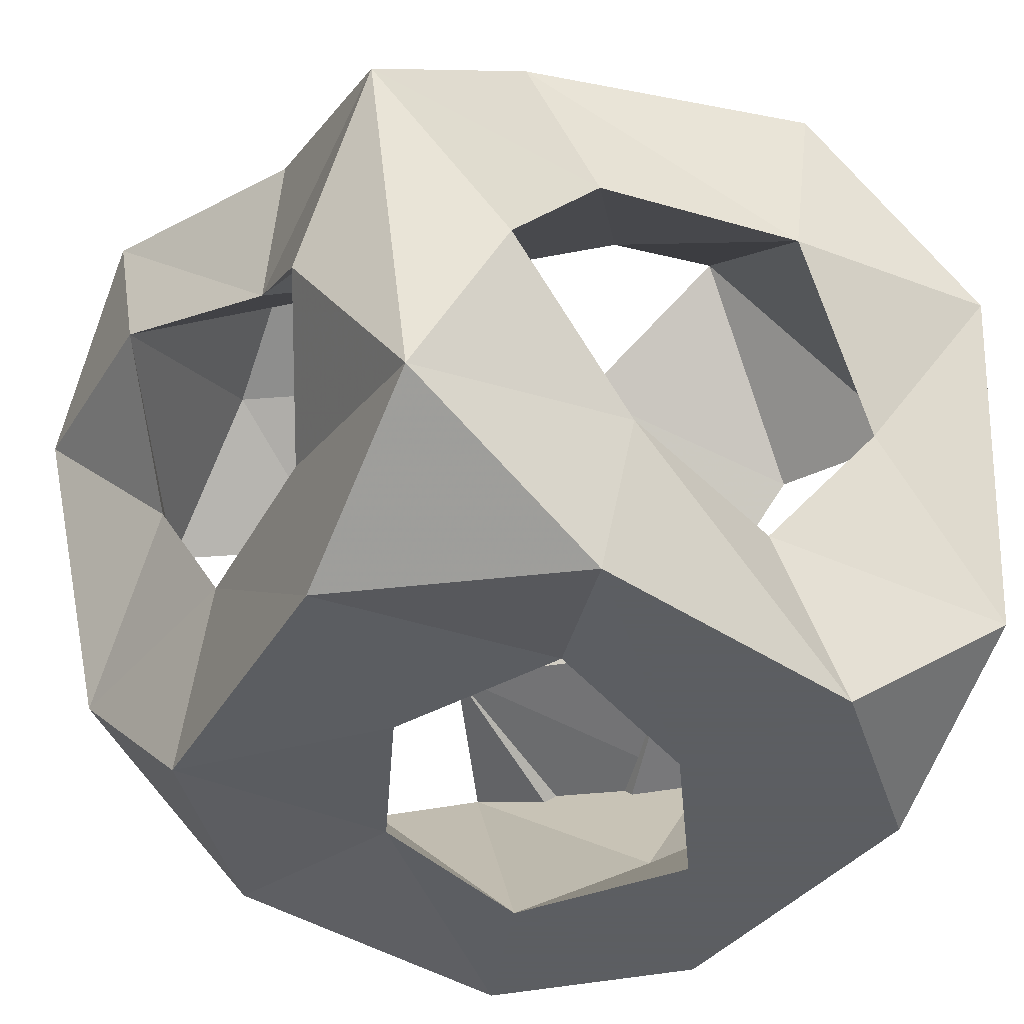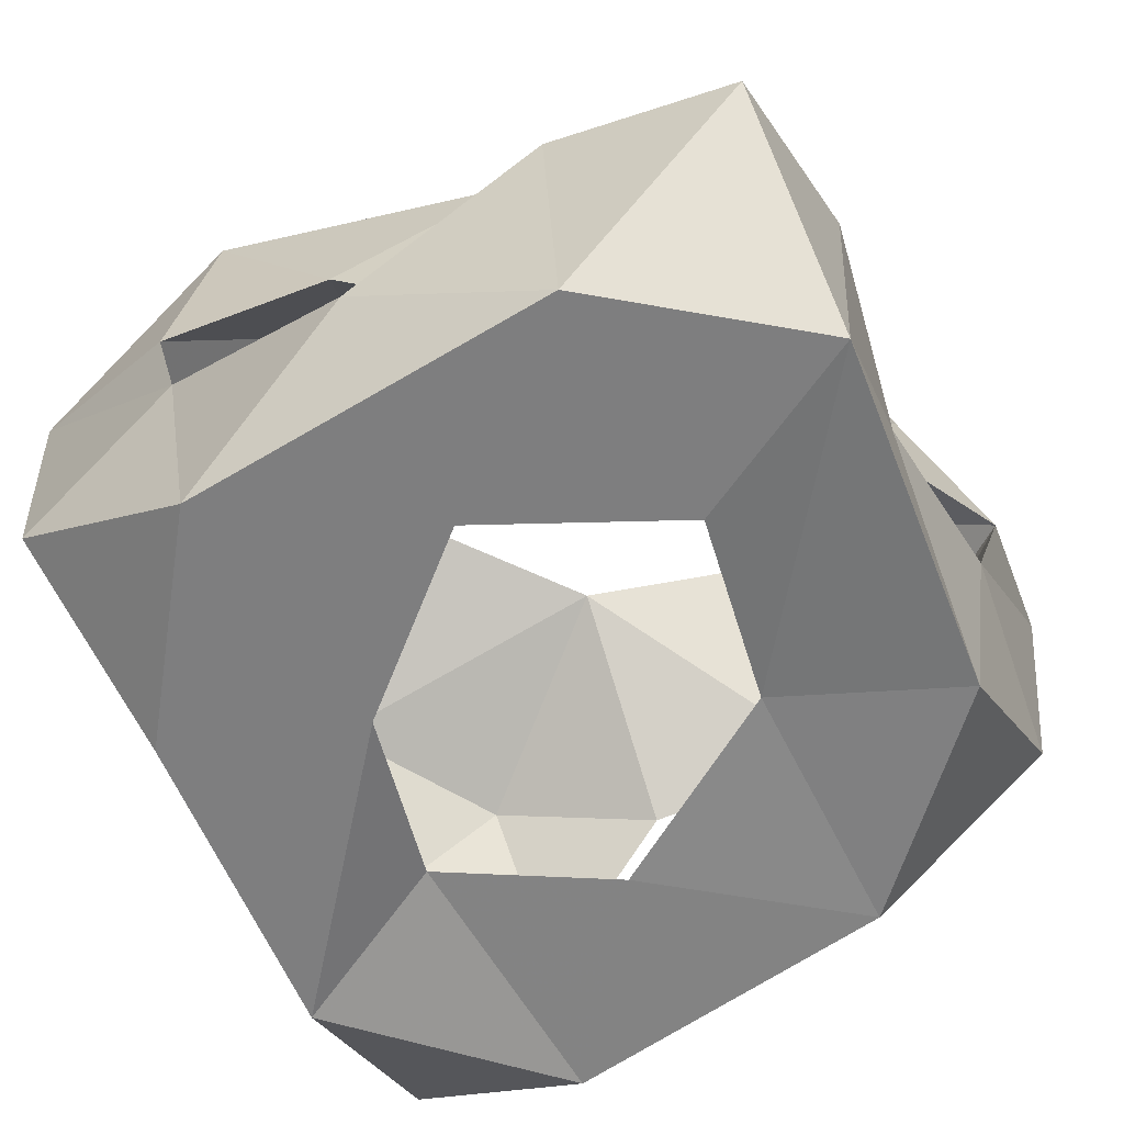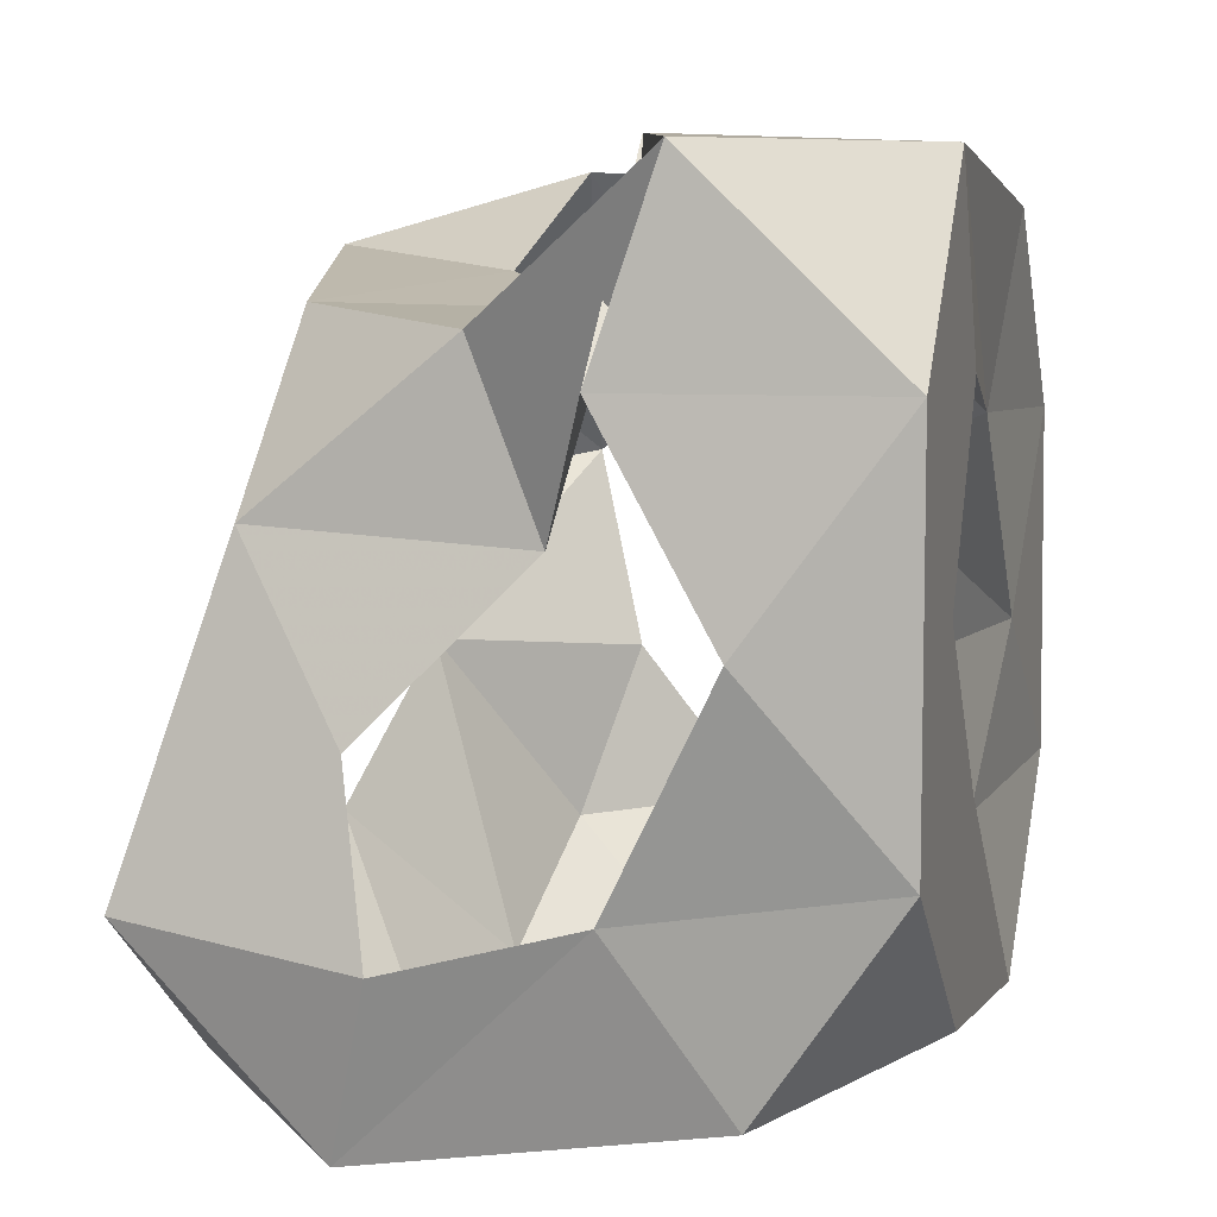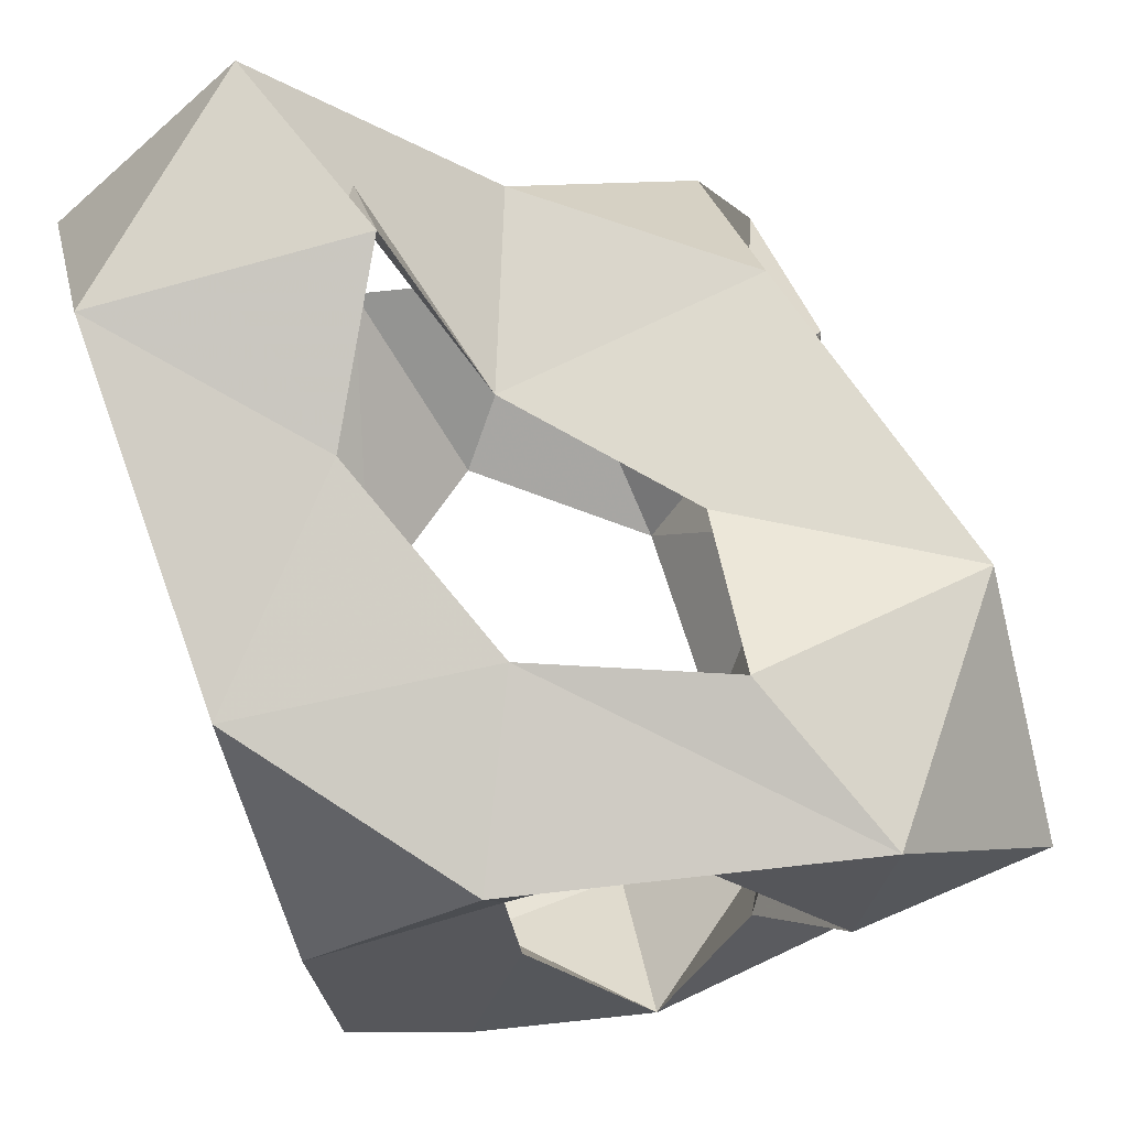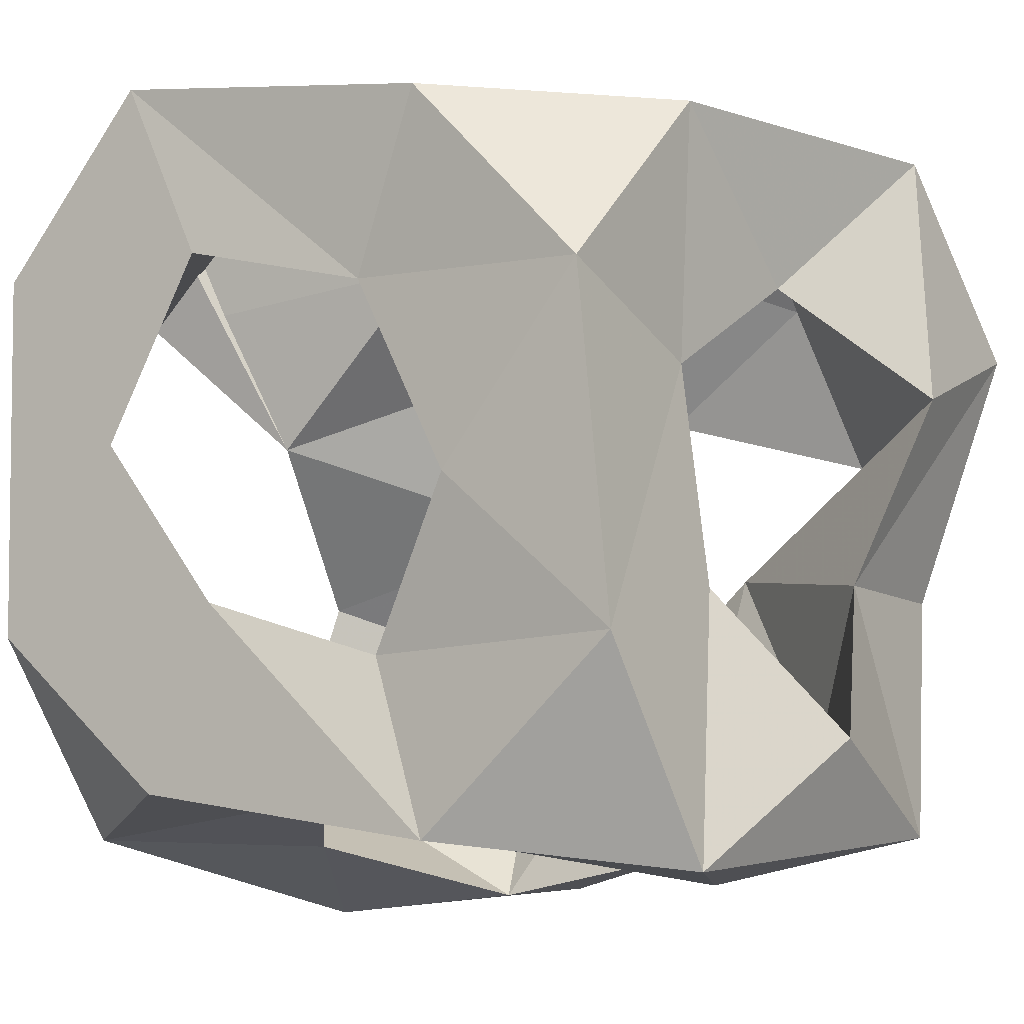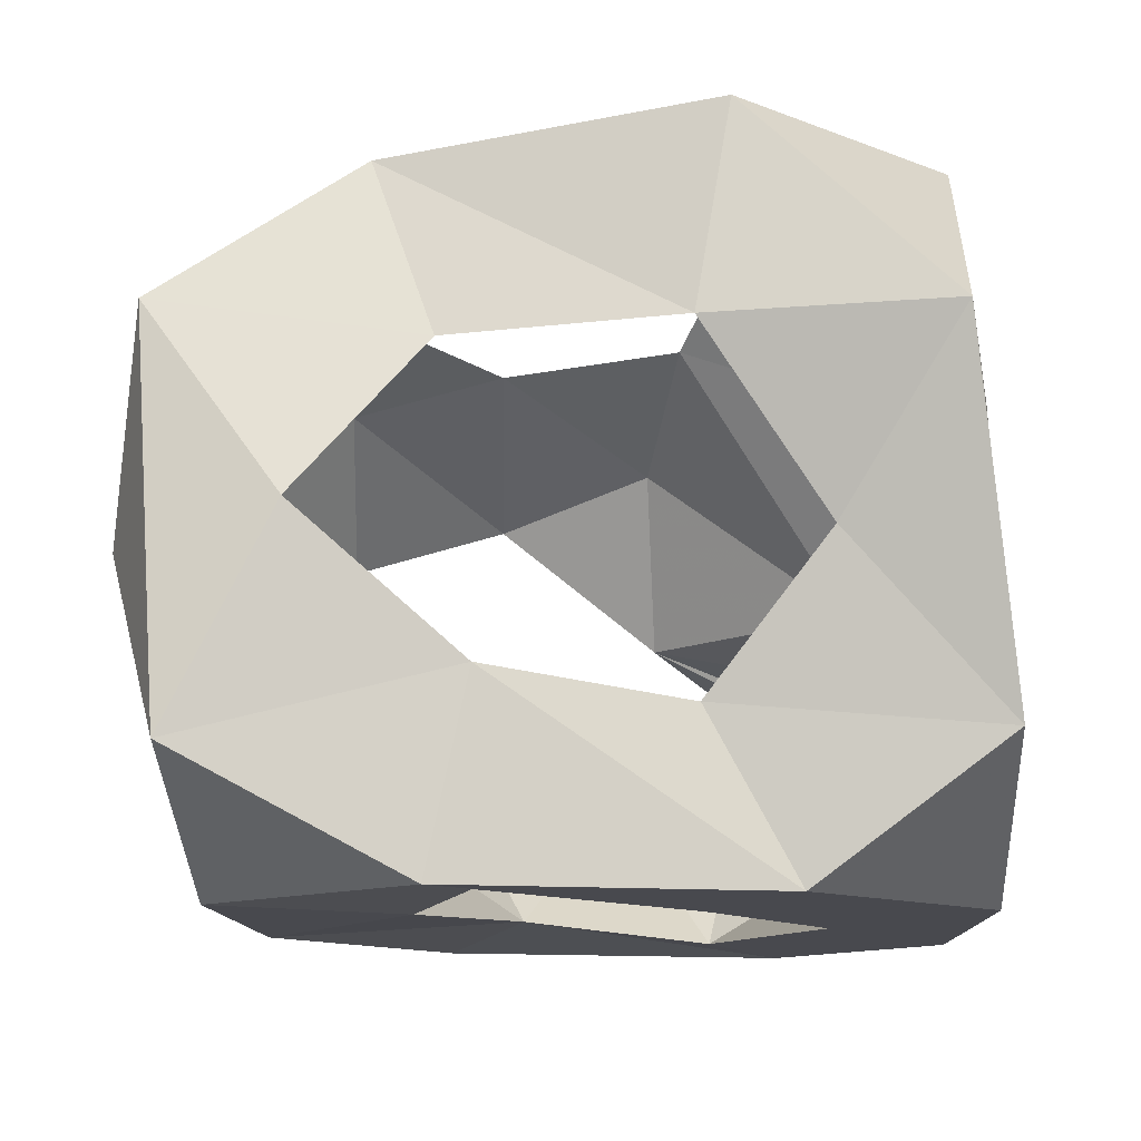
<metadata>
{"format":"obj","ext":"obj","renderer":"f3d","projection":"perspective","resolution":1024,"background":"white","views":[{"elev":-37.4,"azim":-32.8,"up":"+Z"},{"elev":-59.4,"azim":120.7,"up":"+Z"},{"elev":9.2,"azim":105.2,"up":"+Y"},{"elev":75.6,"azim":-109.3,"up":"+Y"},{"elev":-8.8,"azim":-146.2,"up":"+Y"},{"elev":-12.6,"azim":-1.5,"up":"+Z"}]}
</metadata>
<code>
v -0.4572 -0.2294 0
v -0.4112 0.2322 0
v 0.1725 0.3881 0.7928
v 0.396 0.1545 0.7975
v 0.3856 0.3742 0.5324
v 0.477 -0.2844 0.9303
v -0.182 -0.4737 0
v -0.4883 -0.5126 0.1598
v -0.5267 -0.4606 0.6981
v 0.2635 -0.4067 0
v 0.5311 -0.1833 0
v -0.2684 0.4368 0.9062
v -0.5532 0.489 0.6773
v -0.5788 0.2355 0.8928
v -0.4462 0.4799 0.222
v 0.5155 -0.4601 0.1872
v 0.5412 0.3272 0
v 0.4523 -0.5634 0.6749
v 0.178 -0.526 0.9369
v -0.4806 -0.121 0.8245
v -0.2548 -0.4227 0.8889
v 0.5547 0.5818 0.2652
v -0.162 0.4951 0
v 0.3249 0.575 0
v -0.09145 0.1757 0.7922
v 0.151 0.02741 0.7866
v 0.2496 -0.1888 0.9474
v 0.01212 -0.2582 0.8154
v -0.2205 -0.0766 0.7699
v -0.3585 0.09874 0.8886
v 0.3007 -0.4672 0.4263
v 0.1307 -0.5374 0.6601
v -0.1737 -0.4834 0.6468
v -0.3465 -0.5261 0.441
v -0.1272 -0.4786 0.2561
v 0.1426 -0.4081 0.2229
v 0.5876 0.05591 0.1939
v 0.5407 -0.2404 0.3428
v 0.509 -0.3235 0.6114
v 0.454 -0.08768 0.654
v 0.3906 0.1355 0.4388
v 0.5784 0.3262 0.3463
v -0.5637 -0.3397 0.4127
v -0.5013 -0.1227 0.5612
v -0.5873 0.1393 0.6425
v -0.4474 0.2769 0.4554
v -0.4123 0.1408 0.2515
v -0.446 -0.1532 0.2589
v -0.2046 -0.01374 0.009059
v -0.05834 0.2559 0.02461
v 0.2058 0.3233 0
v 0.3463 0.072 0
v 0.1646 -0.1571 0
v -0.08242 -0.2374 0.03834
v 0.07918 0.5288 0.228
v -0.2103 0.5226 0.335
v -0.3146 0.5313 0.5828
v -0.09012 0.4136 0.6194
v 0.1343 0.3833 0.4333
v 0.3012 0.5845 0.3535
v 0.1189 0.2701 0.6709
v -0.3127 0.3245 0.7731
v -0.3675 -0.4026 0.226
v 0.4368 0.289 0.1391
v -0.4095 -0.3488 0.6249
v 0.4002 -0.1675 0.125
f 56 57 46
f 31 16 18
f 2 50 49
f 64 60 51
f 52 53 66
f 47 56 46
f 16 11 38
f 37 66 38
f 11 10 53
f 23 55 24
f 22 17 24
f 18 38 39
f 16 36 10
f 9 43 8
f 1 54 7
f 29 33 65
f 37 52 66
f 53 36 66
f 2 23 50
f 44 14 45
f 12 13 14
f 58 57 12
f 44 29 65
f 4 6 40
f 2 47 15
f 34 43 65
f 1 7 8
f 58 3 59
f 47 1 48
f 1 2 49
f 47 48 49
f 16 38 18
f 42 41 59
f 43 63 48
f 7 53 10
f 23 24 50
f 55 56 50
f 3 58 12
f 20 44 9
f 30 25 12
f 3 4 5
f 54 1 49
f 6 4 26
f 39 31 32
f 29 28 33
f 48 54 49
f 34 9 8
f 59 41 61
f 3 5 59
f 33 21 9
f 57 58 62
f 30 29 45
f 42 60 64
f 45 14 13
f 35 7 10
f 21 20 9
f 34 8 35
f 6 39 40
f 30 62 25
f 63 54 48
f 27 26 40
f 28 32 33
f 59 5 22
f 32 21 33
f 50 47 49
f 56 23 15
f 4 41 5
f 2 1 47
f 15 46 13
f 16 10 11
f 29 30 14
f 30 45 62
f 41 4 40
f 41 40 26
f 63 34 35
f 61 26 25
f 39 32 27
f 8 7 35
f 53 54 35
f 34 33 9
f 44 43 9
f 33 34 65
f 43 44 65
f 8 43 48
f 20 29 14
f 42 17 22
f 56 15 13
f 43 34 63
f 35 36 53
f 24 17 51
f 44 20 14
f 55 50 51
f 6 26 27
f 6 19 18
f 11 37 38
f 16 31 36
f 37 42 64
f 39 6 18
f 57 56 13
f 26 3 25
f 52 64 51
f 17 37 11
f 28 21 19
f 58 61 25
f 38 31 39
f 17 42 37
f 45 57 62
f 35 54 63
f 52 17 11
f 5 41 22
f 60 22 24
f 57 45 46
f 66 36 38
f 36 31 38
f 4 3 26
f 52 11 53
f 15 47 46
f 41 26 61
f 19 6 27
f 45 13 46
f 62 58 25
f 19 32 18
f 22 60 59
f 41 42 22
f 51 50 24
f 29 44 45
f 30 12 14
f 40 39 27
f 29 20 21
f 21 32 19
f 23 2 15
f 31 18 32
f 61 58 59
f 12 57 13
f 60 55 51
f 17 52 51
f 25 3 12
f 1 8 48
f 60 42 59
f 37 64 52
f 56 47 50
f 56 55 23
f 55 60 24
f 7 54 53
f 32 28 27
f 28 19 27
f 28 29 21
f 36 35 10

</code>
